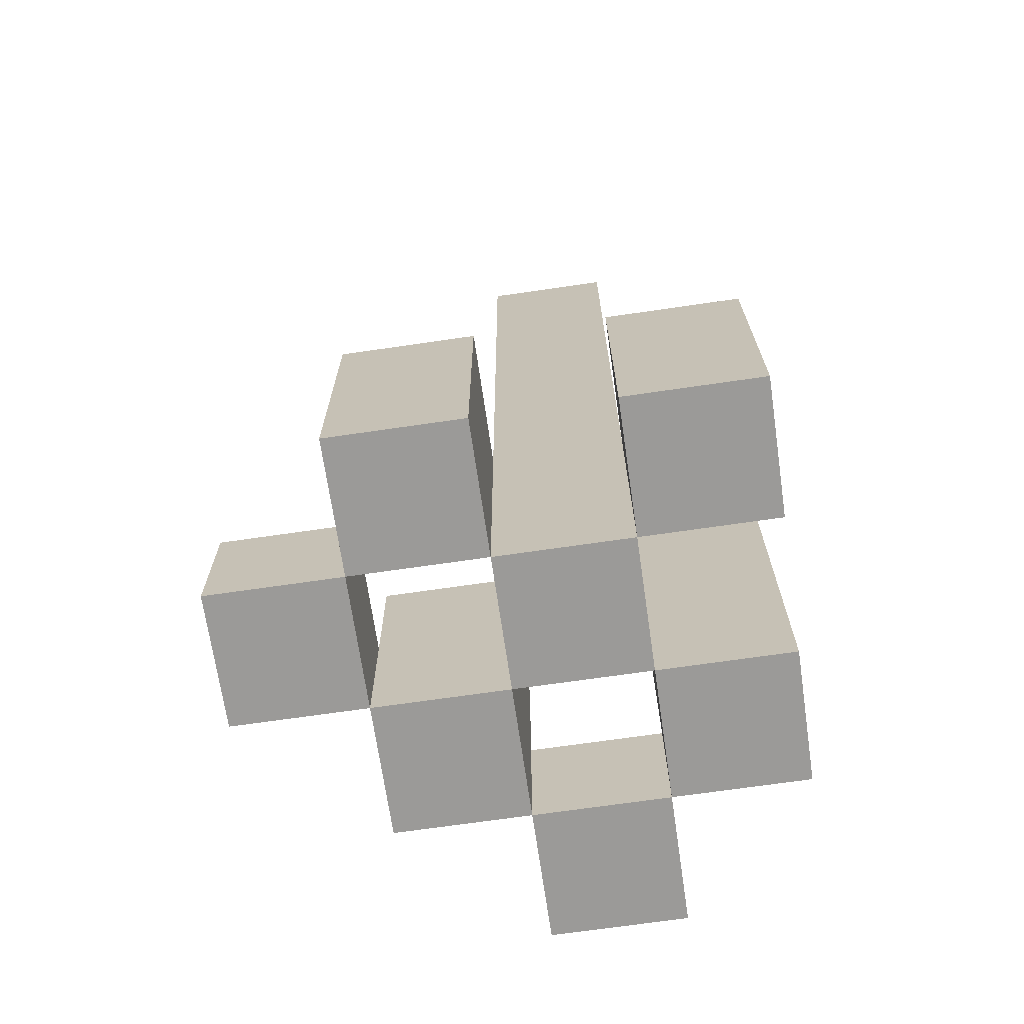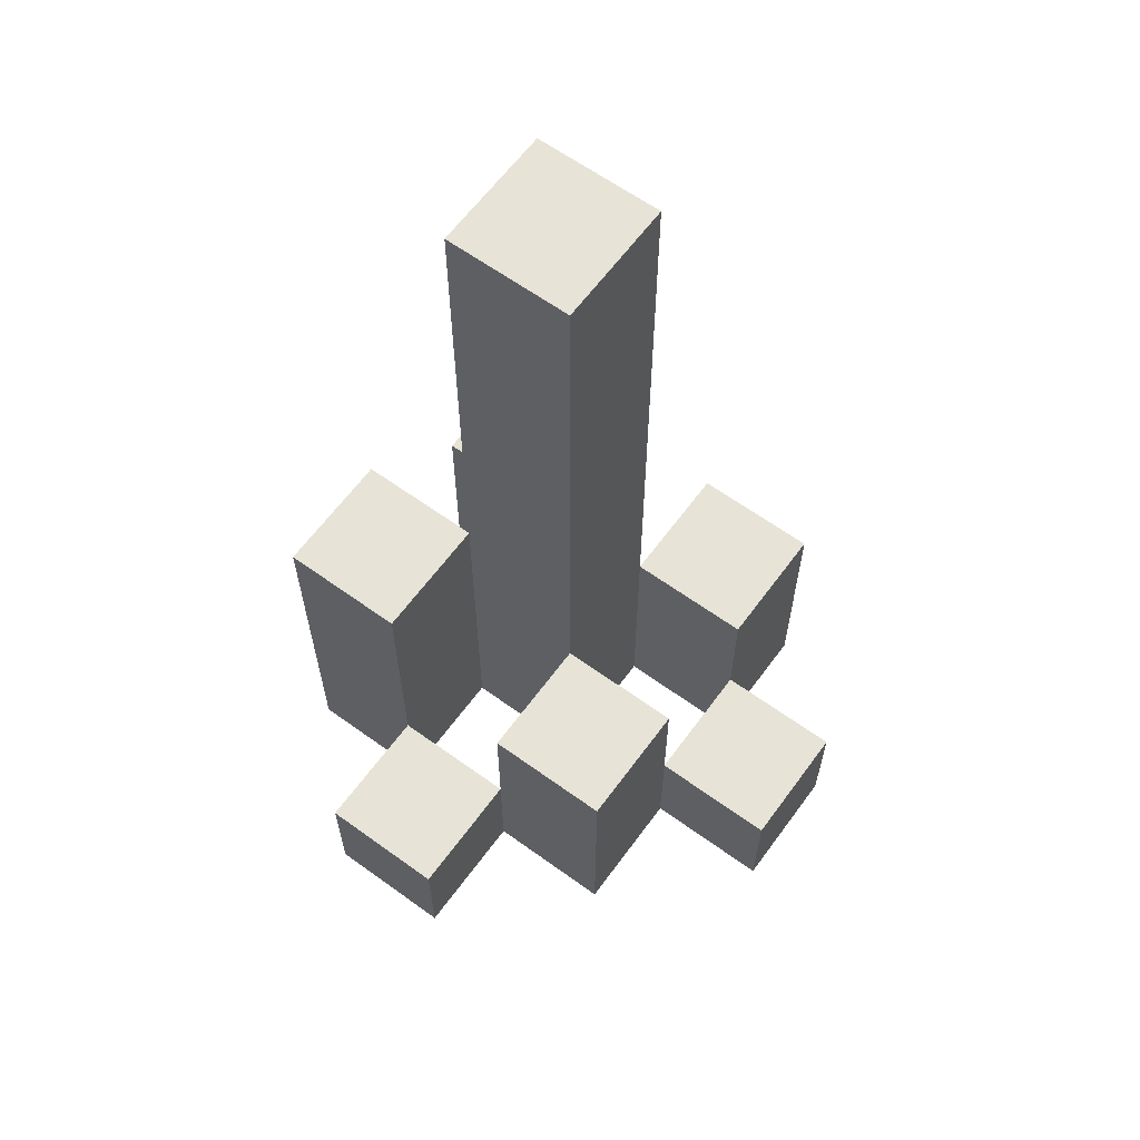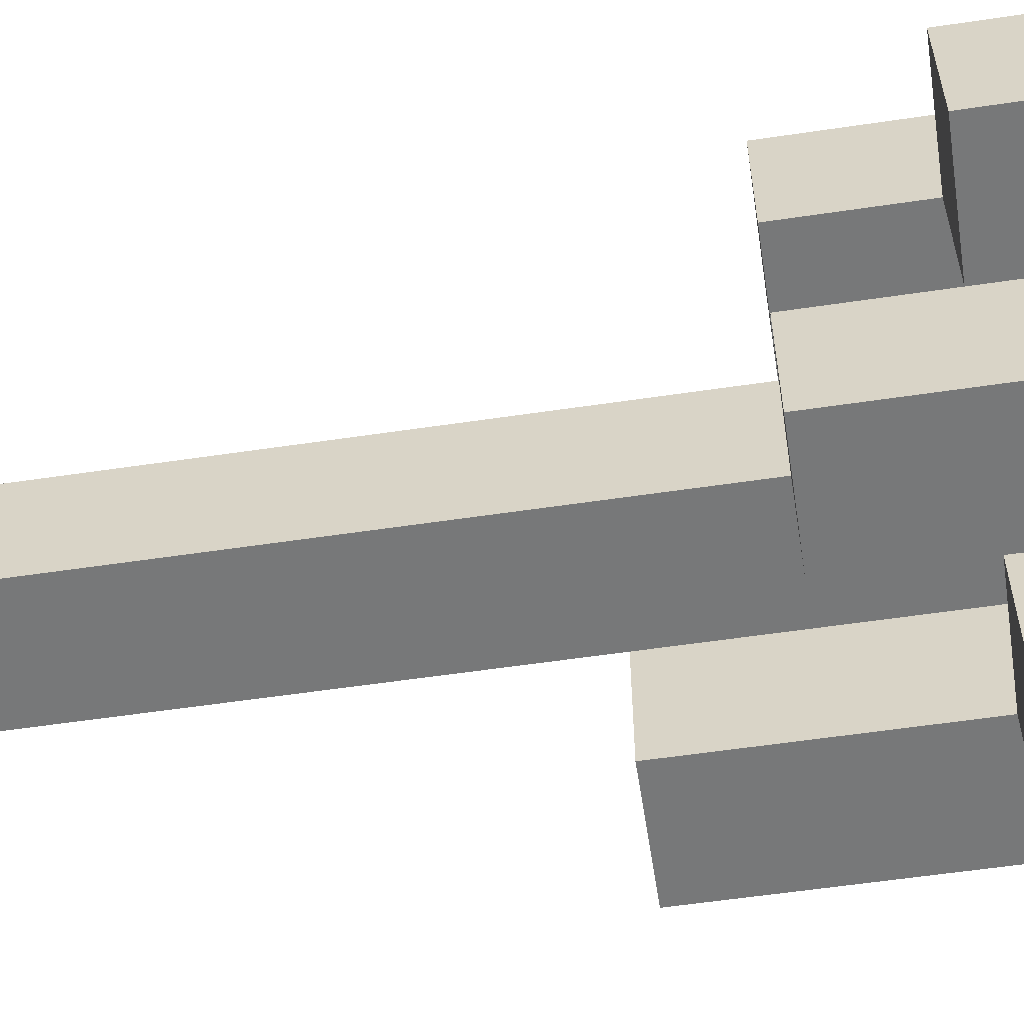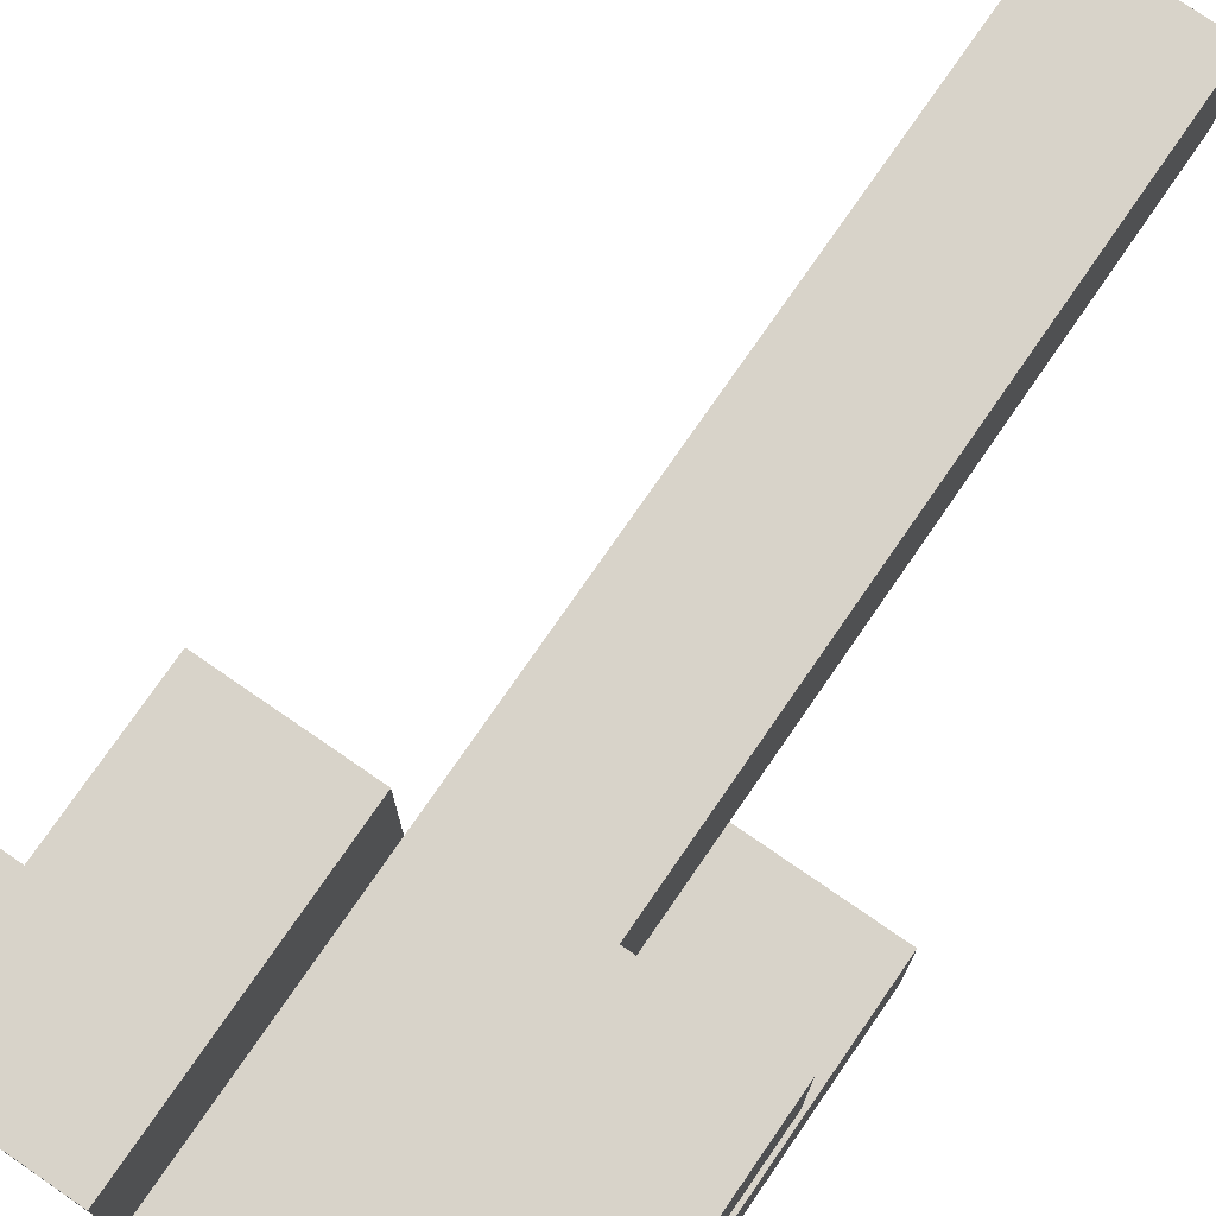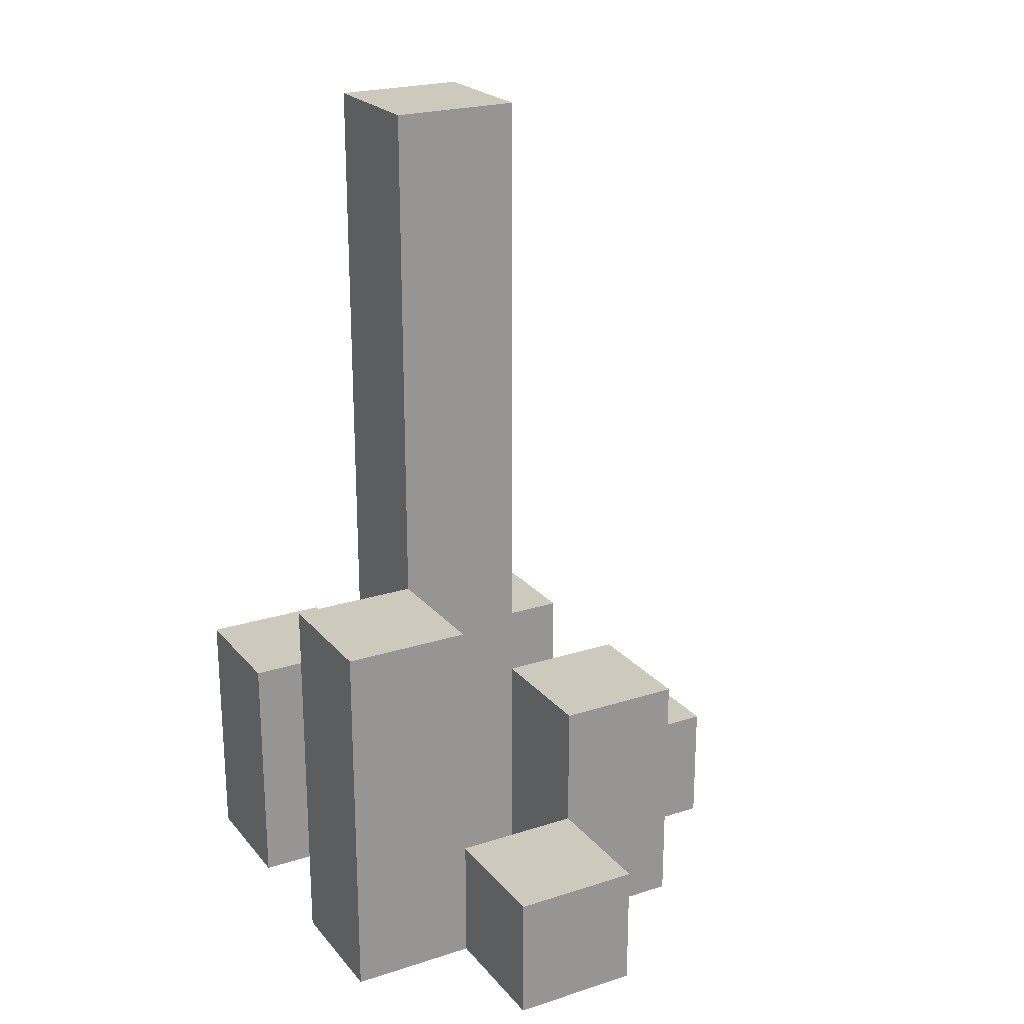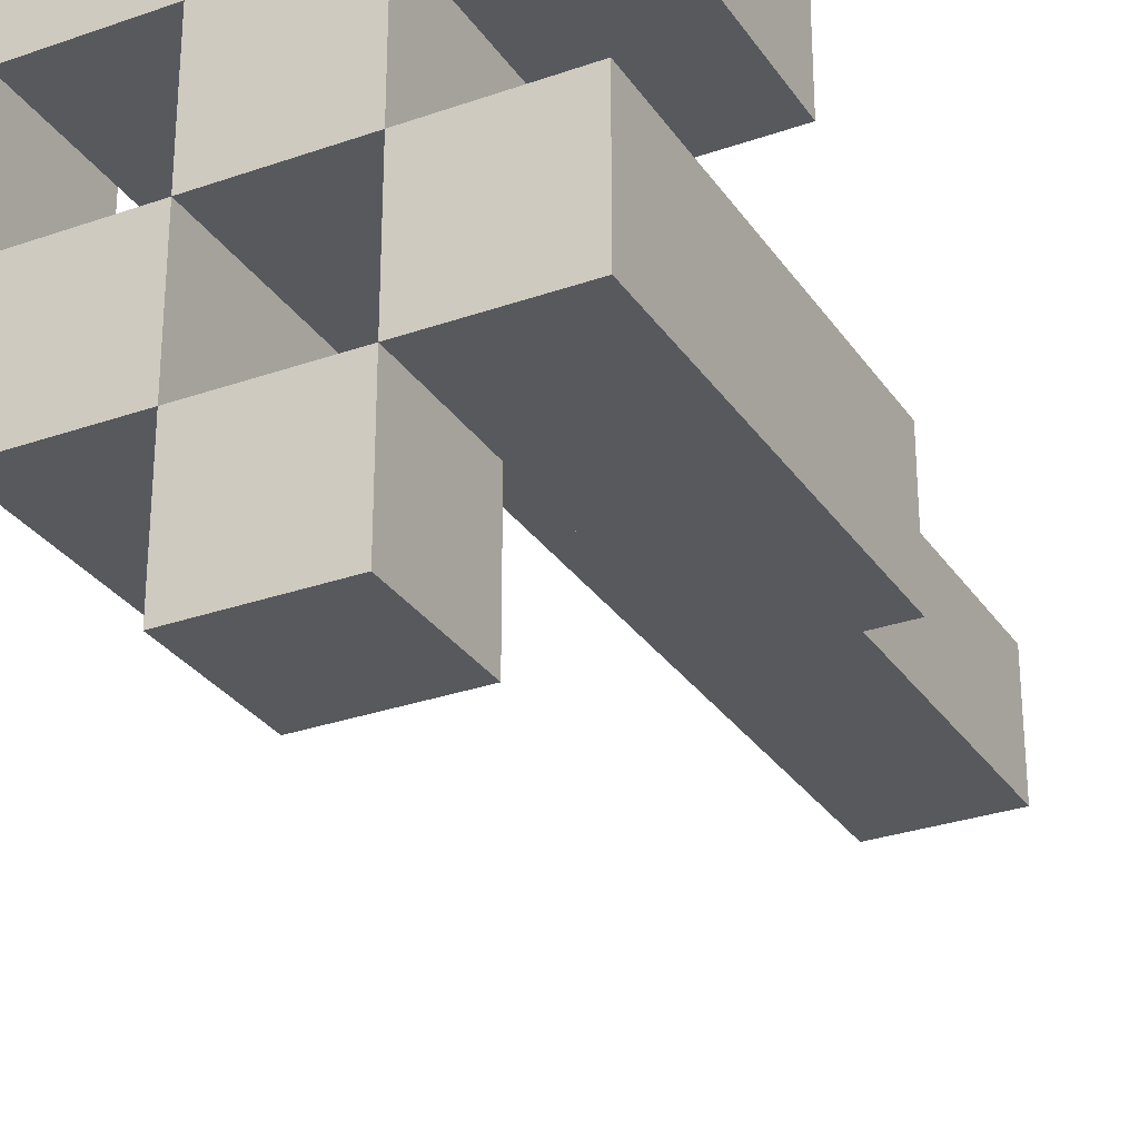
<metadata>
{"format":"obj","ext":"obj","renderer":"f3d","projection":"perspective","resolution":1024,"background":"white","views":[{"elev":-69.4,"azim":8.3,"up":"+Y"},{"elev":62.7,"azim":-143.8,"up":"+Y"},{"elev":-57.4,"azim":-81.2,"up":"+Z"},{"elev":75.8,"azim":34.6,"up":"+Z"},{"elev":22.6,"azim":151.1,"up":"+Y"},{"elev":-29.2,"azim":27.5,"up":"+Z"}]}
</metadata>
<code>
o
v 27.1 0.9 -2.6
v 27.1 0.9 -2.7
v 27.1 1 -2.6
v 27.1 1 -2.7
v 27.2 0.9 -2.5
v 27.2 0.9 -2.6
v 27.2 0.9 -2.7
v 27.2 0.9 -2.8
v 27.2 1 -2.6
v 27.2 1 -2.7
v 27.2 1.1 -2.5
v 27.2 1.1 -2.6
v 27.2 1.1 -2.7
v 27.2 1.1 -2.8
v 27.3 0.9 -2.6
v 27.3 0.9 -2.7
v 27.3 0.9 -2.8
v 27.3 0.9 -2.9
v 27.3 1 -2.8
v 27.3 1 -2.9
v 27.3 1.1 -2.6
v 27.3 1.1 -2.7
v 27.3 1.6 -2.6
v 27.3 1.6 -2.7
v 27.4 0.9 -2.5
v 27.4 0.9 -2.6
v 27.4 0.9 -2.7
v 27.4 0.9 -2.8
v 27.4 1 -2.8
v 27.4 1.1 -2.5
v 27.4 1.1 -2.6
v 27.4 1.2 -2.7
v 27.4 1.2 -2.8
v 27.2 0.9 -2.6
v 27.2 0.9 -2.7
v 27.2 1 -2.6
v 27.2 1 -2.7
v 27.3 0.9 -2.5
v 27.3 0.9 -2.6
v 27.3 0.9 -2.7
v 27.3 0.9 -2.8
v 27.3 1 -2.8
v 27.3 1.1 -2.5
v 27.3 1.1 -2.6
v 27.3 1.1 -2.7
v 27.3 1.1 -2.8
v 27.4 0.9 -2.6
v 27.4 0.9 -2.7
v 27.4 0.9 -2.8
v 27.4 0.9 -2.9
v 27.4 1 -2.8
v 27.4 1 -2.9
v 27.4 1.1 -2.6
v 27.4 1.2 -2.7
v 27.4 1.6 -2.6
v 27.4 1.6 -2.7
v 27.5 0.9 -2.5
v 27.5 0.9 -2.6
v 27.5 0.9 -2.7
v 27.5 0.9 -2.8
v 27.5 1.1 -2.5
v 27.5 1.1 -2.6
v 27.5 1.2 -2.7
v 27.5 1.2 -2.8
v 27.2 0.9 -2.5
v 27.2 1.1 -2.5
v 27.3 0.9 -2.5
v 27.3 1.1 -2.5
v 27.4 0.9 -2.5
v 27.4 1.1 -2.5
v 27.5 0.9 -2.5
v 27.5 1.1 -2.5
v 27.1 0.9 -2.6
v 27.1 1 -2.6
v 27.2 0.9 -2.6
v 27.2 1 -2.6
v 27.3 0.9 -2.6
v 27.3 1.1 -2.6
v 27.3 1.6 -2.6
v 27.4 0.9 -2.6
v 27.4 1.1 -2.6
v 27.4 1.6 -2.6
v 27.2 0.9 -2.7
v 27.2 1 -2.7
v 27.2 1.1 -2.7
v 27.3 0.9 -2.7
v 27.3 1.1 -2.7
v 27.4 0.9 -2.7
v 27.4 1.2 -2.7
v 27.5 0.9 -2.7
v 27.5 1.2 -2.7
v 27.3 0.9 -2.8
v 27.3 1 -2.8
v 27.4 0.9 -2.8
v 27.4 1 -2.8
v 27.2 0.9 -2.6
v 27.2 1 -2.6
v 27.2 1.1 -2.6
v 27.3 0.9 -2.6
v 27.3 1.1 -2.6
v 27.4 0.9 -2.6
v 27.4 1.1 -2.6
v 27.5 0.9 -2.6
v 27.5 1.1 -2.6
v 27.1 0.9 -2.7
v 27.1 1 -2.7
v 27.2 0.9 -2.7
v 27.2 1 -2.7
v 27.3 0.9 -2.7
v 27.3 1.1 -2.7
v 27.3 1.6 -2.7
v 27.4 0.9 -2.7
v 27.4 1.2 -2.7
v 27.4 1.6 -2.7
v 27.2 0.9 -2.8
v 27.2 1.1 -2.8
v 27.3 0.9 -2.8
v 27.3 1 -2.8
v 27.3 1.1 -2.8
v 27.4 0.9 -2.8
v 27.4 1 -2.8
v 27.4 1.2 -2.8
v 27.5 0.9 -2.8
v 27.5 1.2 -2.8
v 27.3 0.9 -2.9
v 27.3 1 -2.9
v 27.4 0.9 -2.9
v 27.4 1 -2.9
v 27.2 0.9 -2.5
v 27.3 0.9 -2.5
v 27.4 0.9 -2.5
v 27.5 0.9 -2.5
v 27.1 0.9 -2.6
v 27.2 0.9 -2.6
v 27.3 0.9 -2.6
v 27.4 0.9 -2.6
v 27.5 0.9 -2.6
v 27.1 0.9 -2.7
v 27.2 0.9 -2.7
v 27.3 0.9 -2.7
v 27.4 0.9 -2.7
v 27.5 0.9 -2.7
v 27.2 0.9 -2.8
v 27.3 0.9 -2.8
v 27.4 0.9 -2.8
v 27.5 0.9 -2.8
v 27.3 0.9 -2.9
v 27.4 0.9 -2.9
v 27.1 1 -2.6
v 27.2 1 -2.6
v 27.1 1 -2.7
v 27.2 1 -2.7
v 27.3 1 -2.8
v 27.4 1 -2.8
v 27.3 1 -2.9
v 27.4 1 -2.9
v 27.2 1.1 -2.5
v 27.3 1.1 -2.5
v 27.4 1.1 -2.5
v 27.5 1.1 -2.5
v 27.2 1.1 -2.6
v 27.3 1.1 -2.6
v 27.4 1.1 -2.6
v 27.5 1.1 -2.6
v 27.2 1.1 -2.7
v 27.3 1.1 -2.7
v 27.2 1.1 -2.8
v 27.3 1.1 -2.8
v 27.4 1.2 -2.7
v 27.5 1.2 -2.7
v 27.4 1.2 -2.8
v 27.5 1.2 -2.8
v 27.3 1.6 -2.6
v 27.4 1.6 -2.6
v 27.3 1.6 -2.7
v 27.4 1.6 -2.7
f 3 2 1
f 4 2 3
f 9 6 5
f 10 8 7
f 11 9 5
f 12 9 11
f 13 8 10
f 14 8 13
f 19 18 17
f 20 18 19
f 21 16 15
f 22 16 21
f 23 22 21
f 24 22 23
f 29 28 27
f 30 26 25
f 31 26 30
f 32 29 27
f 33 29 32
f 34 35 36
f 36 35 37
f 40 41 42
f 38 39 43
f 43 39 44
f 40 42 45
f 45 42 46
f 49 50 51
f 51 50 52
f 47 48 53
f 53 48 54
f 53 54 55
f 55 54 56
f 57 58 61
f 61 58 62
f 59 60 63
f 63 60 64
f 67 66 65
f 68 66 67
f 71 70 69
f 72 70 71
f 75 74 73
f 76 74 75
f 80 78 77
f 80 79 78
f 81 79 80
f 82 79 81
f 86 84 83
f 86 85 84
f 87 85 86
f 90 89 88
f 91 89 90
f 94 93 92
f 95 93 94
f 96 97 99
f 97 98 99
f 99 98 100
f 101 102 103
f 103 102 104
f 105 106 107
f 107 106 108
f 109 110 112
f 110 111 112
f 112 111 113
f 113 111 114
f 115 116 117
f 117 116 118
f 118 116 119
f 120 121 123
f 121 122 123
f 123 122 124
f 125 126 127
f 127 126 128
f 134 130 129
f 135 130 134
f 136 132 131
f 137 132 136
f 138 134 133
f 139 134 138
f 140 136 135
f 141 136 140
f 143 140 139
f 144 140 143
f 145 142 141
f 146 142 145
f 147 145 144
f 148 145 147
f 149 150 151
f 151 150 152
f 153 154 155
f 155 154 156
f 157 158 161
f 161 158 162
f 159 160 163
f 163 160 164
f 165 166 167
f 167 166 168
f 169 170 171
f 171 170 172
f 173 174 175
f 175 174 176

</code>
